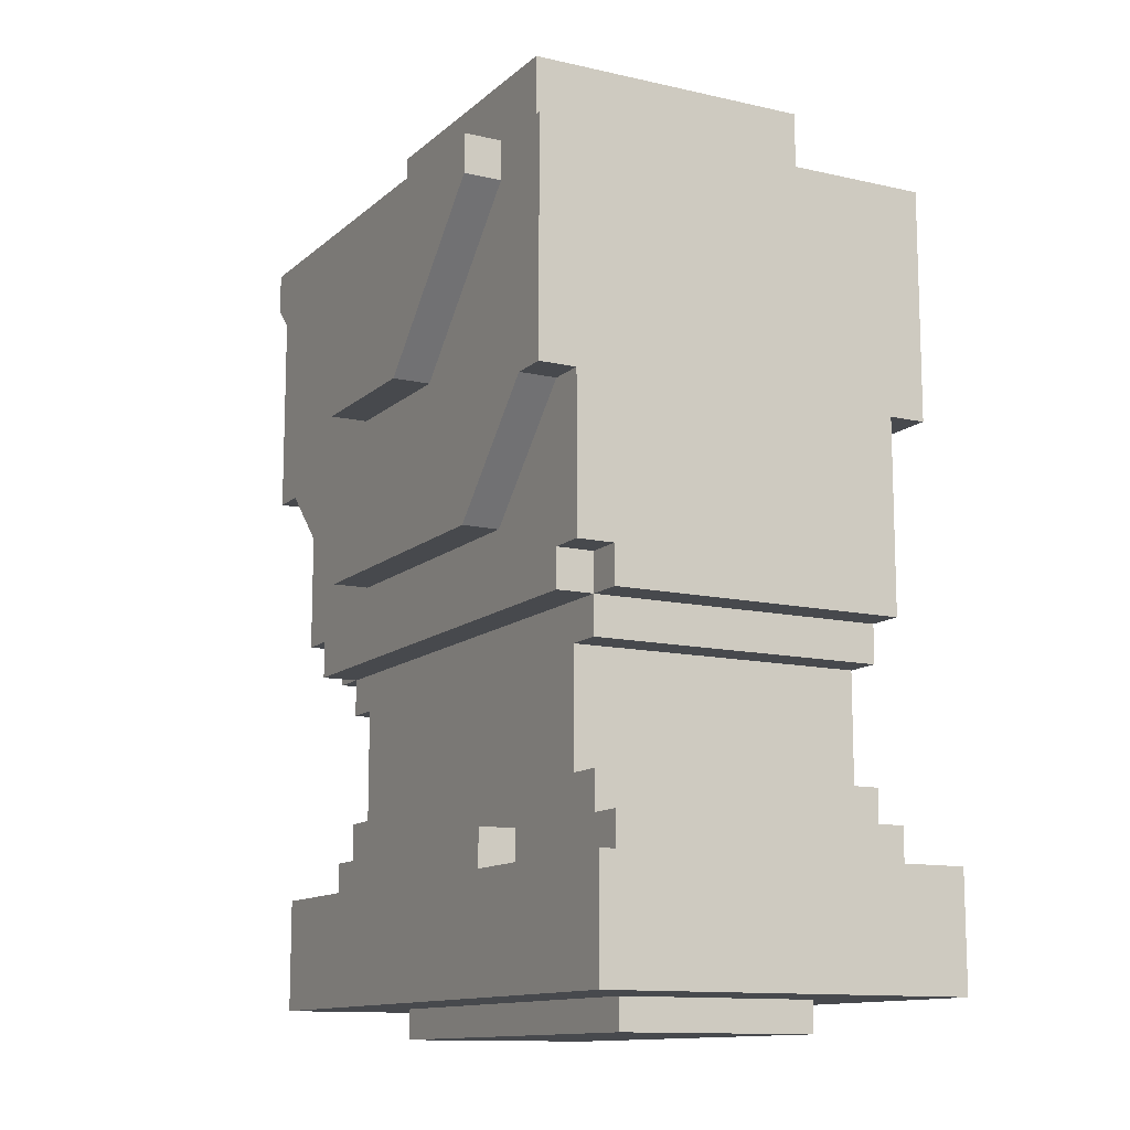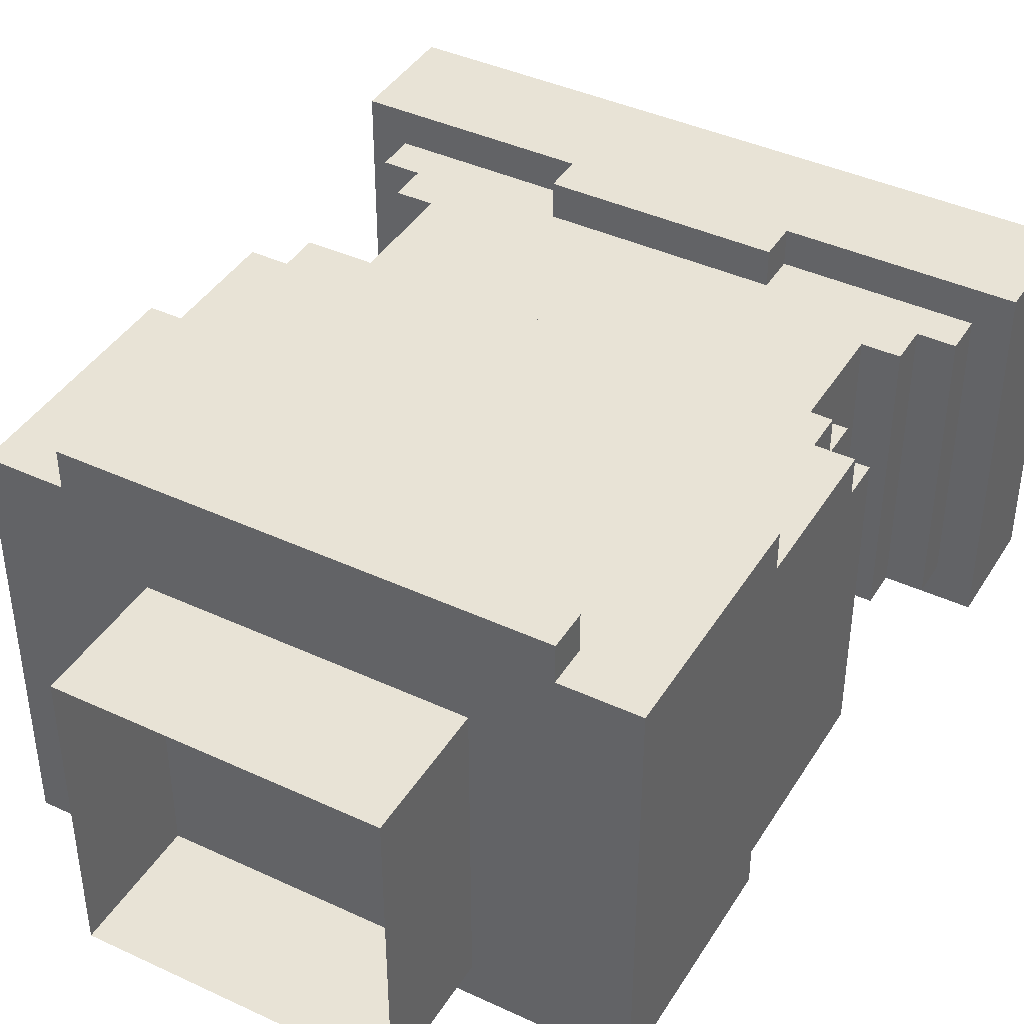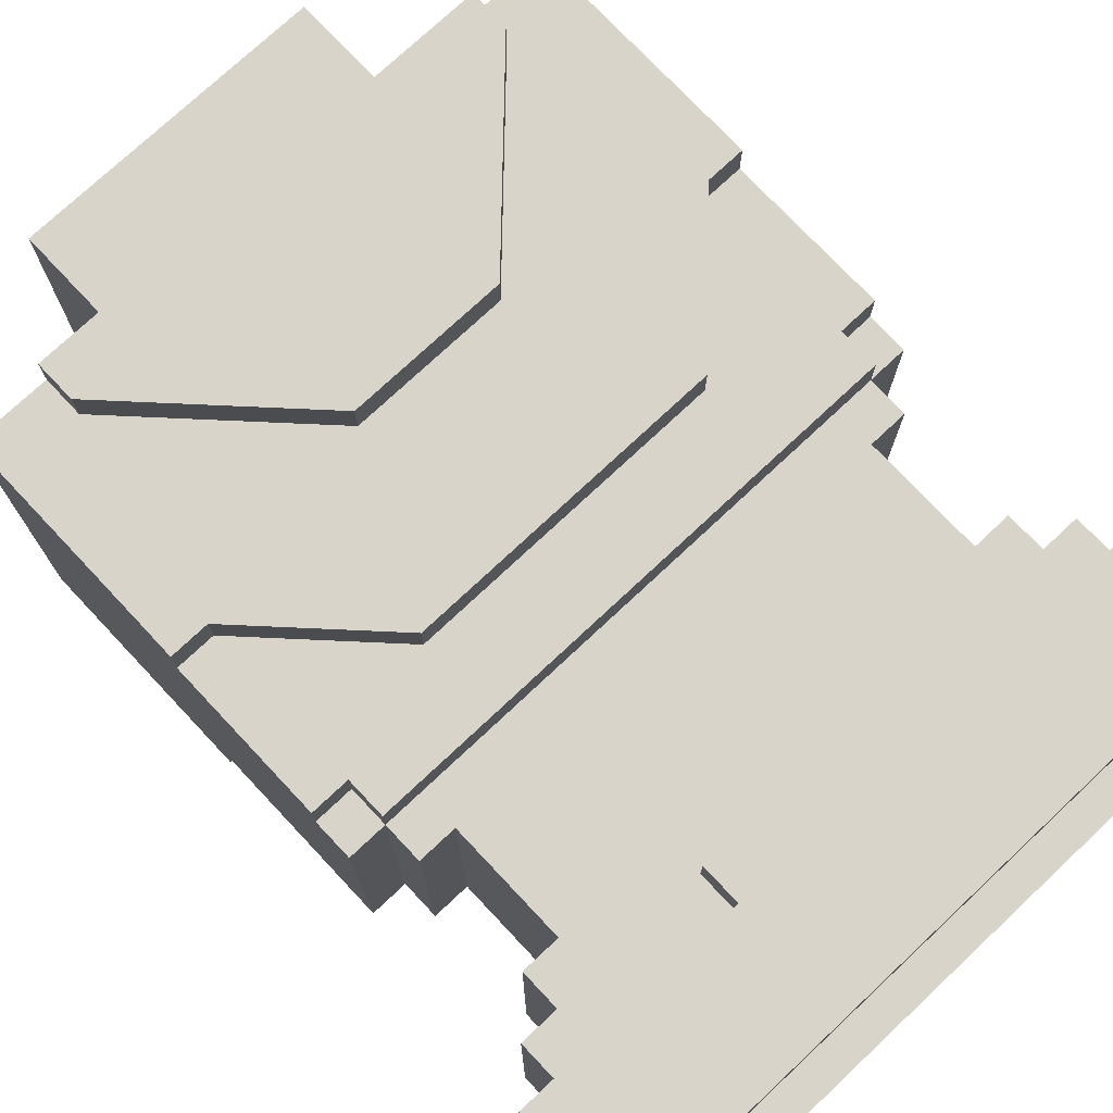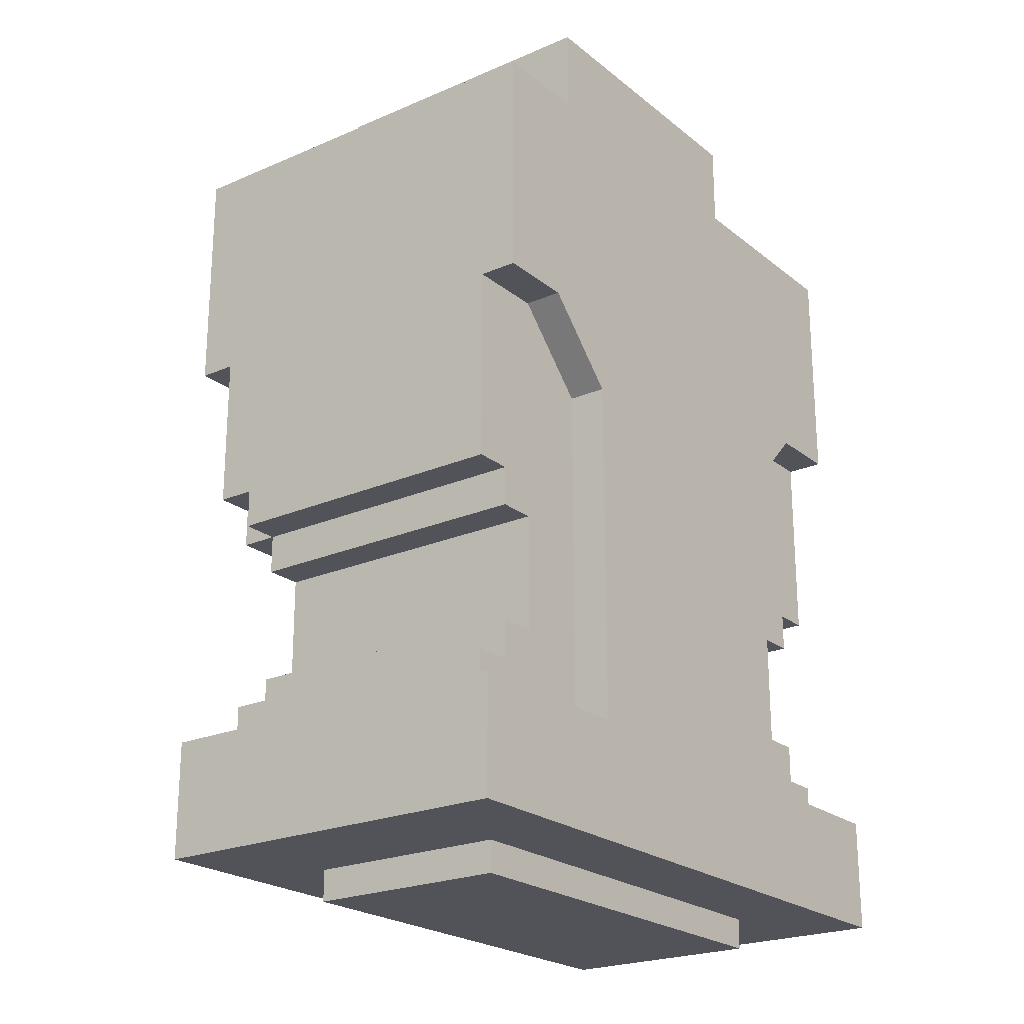
<metadata>
{"format":"obj","ext":"obj","renderer":"f3d","projection":"perspective","resolution":1024,"background":"white","views":[{"elev":-12.3,"azim":61.7,"up":"+Y"},{"elev":41.4,"azim":-150.7,"up":"+Z"},{"elev":74.9,"azim":-43.2,"up":"+Z"},{"elev":-22.6,"azim":126.7,"up":"+Y"}]}
</metadata>
<code>
g avatar_fearless_nun_body
v 0.2857 0.9342 -0.1563
v 0.2857 0.8379 -0.1563
v 0.2857 0.8379 0.1562
v 0.2857 0.9342 0.1562
v 0.2544 0.9663 -0.125
v 0.2544 0.9342 -0.125
v 0.2544 0.9342 0.125
v 0.2544 0.9663 0.125
v 0.2544 1.159 0.125
v 0.2544 1.287 -0.125
v 0.2544 1.159 -0.125
v 0.2544 1.159 0.1562
v 0.2544 1.287 0.1562
v 0.2544 1.127 -0.125
v 0.2544 1.127 0.125
v 0.2544 1.319 -0.1563
v 0.2544 1.287 0.1875
v 0.2544 1.319 0.1875
v 0.2544 1.48 0.1875
v 0.2544 1.48 -0.1563
v 0.2544 1.287 -0.1563
v 0.2232 0.9984 -0.125
v 0.2232 0.9663 -0.125
v 0.2232 0.9663 0.125
v 0.2232 0.9984 0.125
v 0.2232 1.127 -0.125
v 0.2232 1.095 -0.125
v 0.2232 1.095 0.125
v 0.2232 1.127 0.125
v 0.2232 1.159 0.125
v 0.2232 1.127 0.125
v 0.2232 1.127 0.1562
v 0.2232 1.159 0.1562
v 0.2232 1.287 0.1562
v 0.1294 1.191 0.1562
v 0.1294 1.191 0.1875
v 0.2232 1.287 0.1875
v 0.1919 0.9984 0.125
v 0.1919 1.095 0.125
v 0.1919 1.095 -0.125
v 0.1919 0.9984 -0.125
v 0.1919 1.48 0.2187
v 0.1919 1.48 0.1875
v 0.1919 1.448 0.1875
v 0.1919 1.448 0.2187
v 0.1919 1.287 -0.1563
v 0.1294 1.223 -0.1563
v 0.1294 1.223 -0.125
v 0.1919 1.287 -0.125
v 0.1294 0.9984 -0.1563
v 0.1294 0.9984 -0.125
v 0.1294 1.159 -0.125
v 0.1294 1.159 -0.1563
v 0.1294 0.9342 -0.125
v 0.1294 0.9342 -0.1563
v 0.1294 1.223 -0.1563
v 0.1294 1.223 -0.125
v 0.09815 0.9663 0.125
v 0.09815 0.9342 0.125
v 0.09815 0.9342 0.1562
v 0.09815 0.9663 0.1562
v -0.08935 0.9342 0.1562
v -0.08935 0.9342 0.125
v -0.08935 0.9663 0.125
v -0.08935 0.9663 0.1562
v -0.05797 1.319 0.1875
v -0.183 1.448 0.1875
v -0.1831 1.448 0.2187
v -0.0581 1.319 0.2187
v -0.1206 1.159 -0.125
v -0.1206 0.9984 -0.125
v -0.1206 0.9984 -0.1563
v -0.1206 1.159 -0.1563
v -0.1206 0.9342 -0.1563
v -0.1206 0.9342 -0.125
v -0.1206 1.223 -0.125
v -0.1206 1.223 -0.1563
v -0.1206 1.191 0.1562
v -0.2143 1.287 0.1562
v -0.2143 1.287 0.1875
v -0.1206 1.191 0.1875
v -0.1831 1.095 -0.125
v -0.1831 1.095 0.125
v -0.1831 0.9984 0.125
v -0.1831 0.9984 -0.125
v -0.1206 1.223 -0.125
v -0.1206 1.223 -0.1563
v -0.1831 1.287 -0.1563
v -0.1831 1.287 -0.125
v -0.2143 0.9663 0.125
v -0.2143 0.9663 -0.125
v -0.2143 0.9984 -0.125
v -0.2143 0.9984 0.125
v -0.2143 1.095 0.125
v -0.2143 1.095 -0.125
v -0.2143 1.127 -0.125
v -0.2143 1.127 0.125
v -0.2143 1.127 0.1562
v -0.2143 1.127 0.125
v -0.2143 1.159 0.125
v -0.2143 1.159 0.1562
v -0.2456 0.9342 0.125
v -0.2456 0.9342 -0.125
v -0.2456 0.9663 -0.125
v -0.2456 0.9663 0.125
v -0.2456 1.127 -0.125
v -0.2456 1.159 -0.125
v -0.2456 1.159 0.125
v -0.2456 1.127 0.125
v -0.2456 1.287 -0.125
v -0.2456 1.159 0.1562
v -0.2456 1.287 0.1562
v -0.2456 1.319 -0.1563
v -0.2456 1.287 -0.1563
v -0.2455 1.319 0.1875
v -0.2455 1.48 0.1875
v -0.2456 1.48 -0.1563
v -0.2456 1.287 0.1875
v -0.2768 0.8379 0.1562
v -0.2768 0.8379 -0.1563
v -0.2768 0.9342 -0.1563
v -0.2768 0.9342 0.1562
v 0.1294 0.9342 -0.1563
v 0.2857 0.8379 -0.1563
v 0.2857 0.9342 -0.1563
v -0.1206 0.9342 -0.1563
v -0.2768 0.8379 -0.1563
v -0.2768 0.9342 -0.1563
v -0.1206 0.9984 -0.1563
v 0.1294 0.9984 -0.1563
v -0.1206 1.159 -0.1563
v 0.1294 1.159 -0.1563
v -0.1206 1.223 -0.1563
v 0.1294 1.223 -0.1563
v 0.1919 1.287 -0.1563
v -0.1831 1.287 -0.1563
v -0.2456 1.319 -0.1563
v -0.2456 1.287 -0.1563
v 0.2544 1.319 -0.1563
v -0.2456 1.48 -0.1563
v 0.2544 1.48 -0.1563
v 0.2544 1.287 -0.1563
v 0.2232 0.9663 -0.125
v 0.2544 0.9342 -0.125
v 0.2544 0.9663 -0.125
v 0.1294 0.9342 -0.125
v 0.1919 0.9984 -0.125
v 0.2232 0.9984 -0.125
v 0.1294 0.9984 -0.125
v 0.1919 1.095 -0.125
v 0.1294 1.159 -0.125
v 0.2232 1.127 -0.125
v 0.2232 1.095 -0.125
v 0.2544 1.159 -0.125
v 0.1294 1.223 -0.125
v 0.2544 1.127 -0.125
v 0.1919 1.287 -0.125
v 0.2544 1.287 -0.125
v 0.2544 1.159 0.125
v 0.2544 1.127 0.125
v 0.2232 1.127 0.125
v 0.2232 1.159 0.125
v 0.2232 1.095 0.125
v 0.1919 1.095 0.125
v -0.1831 1.095 0.125
v -0.1831 0.9984 0.125
v 0.1919 0.9984 0.125
v -0.2143 1.127 0.125
v -0.2143 1.095 0.125
v -0.08935 0.9663 0.125
v -0.2143 0.9663 0.125
v -0.08935 0.9342 0.125
v -0.2456 0.9342 0.125
v -0.2143 0.9984 0.125
v -0.2456 0.9663 0.125
v 0.09815 0.9663 0.125
v 0.2232 0.9663 0.125
v 0.2232 0.9984 0.125
v 0.09815 0.9342 0.125
v 0.2544 0.9342 0.125
v 0.2544 0.9663 0.125
v -0.2143 1.159 0.125
v -0.2456 1.127 0.125
v -0.2456 1.159 0.125
v 0.2544 1.287 0.1562
v 0.2544 1.159 0.1562
v 0.2232 1.159 0.1562
v 0.2232 1.287 0.1562
v 0.1294 1.191 0.1562
v -0.2143 1.159 0.1562
v -0.2143 1.127 0.1562
v 0.2232 1.127 0.1562
v -0.1206 1.191 0.1562
v -0.2143 1.287 0.1562
v -0.2456 1.287 0.1562
v -0.2456 1.159 0.1562
v 0.2857 0.8379 0.1562
v 0.09815 0.9342 0.1562
v 0.2857 0.9342 0.1562
v -0.08935 0.9342 0.1562
v -0.2768 0.8379 0.1562
v 0.09815 0.9663 0.1562
v -0.08935 0.9663 0.1562
v -0.2768 0.9342 0.1562
v -0.2143 1.287 0.1875
v -0.05797 1.319 0.1875
v 0.0669 1.319 0.1875
v 0.2232 1.287 0.1875
v 0.1294 1.191 0.1875
v -0.1206 1.191 0.1875
v 0.2544 1.319 0.1875
v -0.2455 1.319 0.1875
v 0.2544 1.48 0.1875
v 0.1919 1.448 0.1875
v -0.2456 1.287 0.1875
v 0.2544 1.287 0.1875
v -0.2455 1.48 0.1875
v -0.183 1.448 0.1875
v -0.183 1.48 0.1875
v 0.1919 1.48 0.1875
v 0.0669 1.319 0.2187
v -0.0581 1.319 0.2187
v -0.1831 1.448 0.2187
v 0.1919 1.448 0.2187
v 0.1919 1.48 0.2187
v -0.1831 1.48 0.2187
v 0.1871 0.8379 -0.08482
v 0.1871 0.812 -0.08482
v 0.1871 0.812 0.08482
v 0.1871 0.8379 0.08482
v 0.2232 1.095 0.125
v 0.2232 1.095 -0.125
v 0.1919 1.095 -0.125
v 0.1919 1.095 0.125
v -0.1831 1.095 0.125
v -0.1831 1.095 -0.125
v -0.2143 1.095 -0.125
v -0.2143 1.095 0.125
v 0.2544 1.127 0.125
v 0.2544 1.127 -0.125
v 0.2232 1.127 -0.125
v 0.2232 1.127 0.125
v -0.2143 1.127 0.125
v -0.2143 1.127 -0.125
v -0.2456 1.127 -0.125
v -0.2456 1.127 0.125
v 0.2232 1.127 0.1562
v 0.2232 1.127 0.125
v -0.2143 1.127 0.125
v -0.2143 1.127 0.1562
v 0.2544 1.159 0.1562
v 0.2544 1.159 0.125
v 0.2232 1.159 0.125
v 0.2232 1.159 0.1562
v -0.2143 1.159 0.1562
v -0.2143 1.159 0.125
v -0.2456 1.159 0.125
v -0.2456 1.159 0.1562
v 0.1294 1.191 0.1875
v 0.1294 1.191 0.1562
v -0.1206 1.191 0.1562
v -0.1206 1.191 0.1875
v 0.2544 1.287 -0.125
v 0.2544 1.287 -0.1563
v 0.1919 1.287 -0.1563
v 0.1919 1.287 -0.125
v -0.1831 1.287 -0.125
v -0.1831 1.287 -0.1563
v -0.2456 1.287 -0.1563
v -0.2456 1.287 -0.125
v 0.2544 1.287 0.1875
v 0.2544 1.287 0.1562
v 0.2232 1.287 0.1562
v 0.2232 1.287 0.1875
v -0.2143 1.287 0.1875
v -0.2143 1.287 0.1562
v -0.2456 1.287 0.1562
v -0.2456 1.287 0.1875
v 0.0669 1.319 0.2187
v 0.0669 1.319 0.1875
v -0.05797 1.319 0.1875
v -0.0581 1.319 0.2187
v 0.1294 0.9342 -0.1563
v 0.2857 0.9342 -0.1563
v 0.2544 0.9342 -0.125
v 0.1294 0.9342 -0.125
v 0.2544 0.9342 0.125
v 0.2857 0.9342 0.1562
v 0.09815 0.9342 0.125
v 0.09815 0.9342 0.1562
v -0.2768 0.9342 -0.1563
v -0.1206 0.9342 -0.1563
v -0.1206 0.9342 -0.125
v -0.2456 0.9342 -0.125
v -0.2456 0.9342 0.125
v -0.2768 0.9342 0.1562
v -0.08935 0.9342 0.1562
v -0.08935 0.9342 0.125
v 0.2232 0.9663 -0.125
v 0.2544 0.9663 -0.125
v 0.2544 0.9663 0.125
v 0.2232 0.9663 0.125
v -0.2456 0.9663 -0.125
v -0.2143 0.9663 -0.125
v -0.2143 0.9663 0.125
v -0.2456 0.9663 0.125
v -0.08935 0.9663 0.125
v 0.09815 0.9663 0.125
v 0.09815 0.9663 0.1562
v -0.08935 0.9663 0.1562
v 0.1919 0.9984 -0.125
v 0.2232 0.9984 -0.125
v 0.2232 0.9984 0.125
v 0.1919 0.9984 0.125
v -0.2143 0.9984 -0.125
v -0.1831 0.9984 -0.125
v -0.1831 0.9984 0.125
v -0.2143 0.9984 0.125
v 0.2544 1.48 -0.1563
v 0.2544 1.48 0.1875
v 0.1919 1.48 0.1875
v -0.2456 1.48 -0.1563
v -0.183 1.48 0.1875
v -0.2455 1.48 0.1875
v -0.183 1.48 0.1875
v 0.1919 1.48 0.1875
v 0.1919 1.48 0.2187
v -0.1831 1.48 0.2187
v -0.2143 0.9663 -0.125
v -0.2456 0.9663 -0.125
v -0.2456 0.9342 -0.125
v -0.1206 0.9342 -0.125
v -0.1831 0.9984 -0.125
v -0.2143 0.9984 -0.125
v -0.1206 0.9984 -0.125
v -0.1831 1.095 -0.125
v -0.1206 1.159 -0.125
v -0.2143 1.127 -0.125
v -0.2143 1.095 -0.125
v -0.2456 1.159 -0.125
v -0.2456 1.127 -0.125
v -0.1206 1.223 -0.125
v -0.2456 1.287 -0.125
v -0.1831 1.287 -0.125
v 0.1919 1.448 0.2187
v 0.1919 1.448 0.1875
v 0.0669 1.319 0.1875
v 0.0669 1.319 0.2187
v -0.1831 1.48 0.2187
v -0.1831 1.448 0.2187
v -0.183 1.448 0.1875
v -0.183 1.48 0.1875
v -0.1206 1.588 0.125
v -0.1206 1.4 0.125
v -0.1206 1.4 -0.125
v -0.1206 1.588 -0.125
v 0.1294 1.588 -0.125
v 0.1294 1.4 -0.125
v 0.1294 1.4 0.125
v 0.1294 1.588 0.125
v -0.1206 1.4 -0.125
v 0.1294 1.4 -0.125
v 0.1294 1.588 -0.125
v -0.1206 1.588 -0.125
v 0.1294 1.4 0.125
v -0.1206 1.4 0.125
v -0.1206 1.588 0.125
v 0.1294 1.588 0.125
v 0.1871 0.8379 0.08482
v 0.2857 0.8379 0.1562
v 0.2857 0.8379 -0.1563
v 0.1871 0.8379 -0.08482
v -0.1783 0.8379 -0.08482
v -0.2768 0.8379 -0.1563
v -0.2768 0.8379 0.1562
v -0.1783 0.8379 0.08482
v 0.1871 0.8379 -0.08482
v 0.2857 0.8379 -0.1563
v -0.2768 0.8379 -0.1563
v -0.1783 0.8379 -0.08482
v -0.1783 0.8379 0.08482
v -0.2768 0.8379 0.1562
v 0.2857 0.8379 0.1562
v 0.1871 0.8379 0.08482
v 0.1871 0.812 0.08482
v 0.1871 0.812 -0.08482
v -0.1783 0.812 -0.08482
v -0.1783 0.812 0.08482
v 0.1871 0.8379 0.08482
v 0.1871 0.812 0.08482
v -0.1783 0.812 0.08482
v -0.1783 0.8379 0.08482
v -0.1783 0.8379 0.08482
v -0.1783 0.812 0.08482
v -0.1783 0.812 -0.08482
v -0.1783 0.8379 -0.08482
v -0.1783 0.8379 -0.08482
v -0.1783 0.812 -0.08482
v 0.1871 0.812 -0.08482
v 0.1871 0.8379 -0.08482
g avatar_fearless_nun_body_0
f 3 2 1
f 4 3 1
f 7 6 5
f 8 7 5
f 11 10 9
f 12 9 10
f 13 12 10
f 14 11 9
f 15 14 9
f 13 10 16
f 16 17 13
f 16 18 17
f 18 16 19
f 16 20 19
f 21 16 10
f 24 23 22
f 25 24 22
f 28 27 26
f 29 28 26
f 32 31 30
f 33 32 30
f 36 35 34
f 37 36 34
f 40 39 38
f 41 40 38
f 44 43 42
f 45 44 42
f 48 47 46
f 49 48 46
f 52 51 50
f 53 52 50
f 50 51 54
f 55 50 54
f 52 53 56
f 57 52 56
f 60 59 58
f 61 60 58
f 64 63 62
f 65 64 62
f 68 67 66
f 69 68 66
f 72 71 70
f 73 72 70
f 71 72 74
f 75 71 74
f 73 70 76
f 77 73 76
f 80 79 78
f 81 80 78
f 84 83 82
f 85 84 82
f 88 87 86
f 89 88 86
f 92 91 90
f 93 92 90
f 96 95 94
f 97 96 94
f 100 99 98
f 101 100 98
f 104 103 102
f 105 104 102
f 108 107 106
f 109 108 106
f 110 107 108
f 110 108 111
f 112 110 111
f 113 110 112
f 110 113 114
f 115 113 112
f 113 115 116
f 117 113 116
f 118 115 112
f 121 120 119
f 122 121 119
f 125 124 123
f 123 124 126
f 124 127 126
f 126 127 128
f 126 129 123
f 129 130 123
f 130 129 131
f 132 130 131
f 132 131 133
f 134 132 133
f 135 134 133
f 136 135 133
f 135 136 137
f 137 136 138
f 139 135 137
f 139 137 140
f 141 139 140
f 142 135 139
f 145 144 143
f 143 144 146
f 147 143 146
f 148 143 147
f 146 149 147
f 150 147 149
f 151 150 149
f 152 150 151
f 152 153 150
f 152 151 154
f 155 154 151
f 156 152 154
f 154 155 157
f 158 154 157
f 161 160 159
f 162 161 159
f 161 164 163
f 165 164 161
f 165 166 164
f 166 167 164
f 168 165 161
f 169 165 168
f 167 166 170
f 166 171 170
f 170 171 172
f 171 173 172
f 166 174 171
f 175 173 171
f 176 167 170
f 176 177 167
f 178 167 177
f 177 176 179
f 180 177 179
f 181 177 180
f 183 168 182
f 184 183 182
f 187 186 185
f 185 188 187
f 188 189 187
f 190 187 189
f 190 191 187
f 191 192 187
f 193 190 189
f 190 193 194
f 194 195 190
f 195 196 190
f 199 198 197
f 198 200 197
f 200 201 197
f 200 198 202
f 203 200 202
f 200 204 201
f 207 206 205
f 208 207 205
f 208 205 209
f 205 210 209
f 211 207 208
f 212 205 206
f 207 211 213
f 214 207 213
f 215 205 212
f 216 211 208
f 212 206 217
f 206 218 217
f 219 217 218
f 220 214 213
f 223 222 221
f 224 223 221
f 224 225 223
f 225 226 223
f 229 228 227
f 230 229 227
f 233 232 231
f 234 233 231
f 237 236 235
f 238 237 235
f 241 240 239
f 242 241 239
f 245 244 243
f 246 245 243
f 249 248 247
f 250 249 247
f 253 252 251
f 254 253 251
f 257 256 255
f 258 257 255
f 261 260 259
f 262 261 259
f 265 264 263
f 266 265 263
f 269 268 267
f 270 269 267
f 273 272 271
f 274 273 271
f 277 276 275
f 278 277 275
f 281 280 279
f 282 281 279
f 285 284 283
f 286 285 283
f 285 287 284
f 287 288 284
f 288 287 289
f 290 288 289
f 293 292 291
f 294 293 291
f 295 294 291
f 296 295 291
f 296 297 295
f 297 298 295
f 301 300 299
f 302 301 299
f 305 304 303
f 306 305 303
f 309 308 307
f 310 309 307
f 313 312 311
f 314 313 311
f 317 316 315
f 318 317 315
f 321 320 319
f 321 319 322
f 323 321 322
f 324 323 322
f 327 326 325
f 328 327 325
f 331 330 329
f 331 329 332
f 329 333 332
f 329 334 333
f 332 333 335
f 333 336 335
f 336 337 335
f 338 337 336
f 339 338 336
f 340 337 338
f 341 340 338
f 337 340 342
f 340 343 342
f 343 344 342
f 347 346 345
f 348 347 345
f 351 350 349
f 352 351 349
f 355 354 353
f 356 355 353
f 359 358 357
f 360 359 357
f 363 362 361
f 364 363 361
f 367 366 365
f 368 367 365
f 371 370 369
f 372 371 369
f 375 374 373
f 376 375 373
f 379 378 377
f 380 379 377
f 383 382 381
f 384 383 381
f 387 386 385
f 388 387 385
f 391 390 389
f 392 391 389
f 395 394 393
f 396 395 393
f 399 398 397
f 400 399 397

</code>
